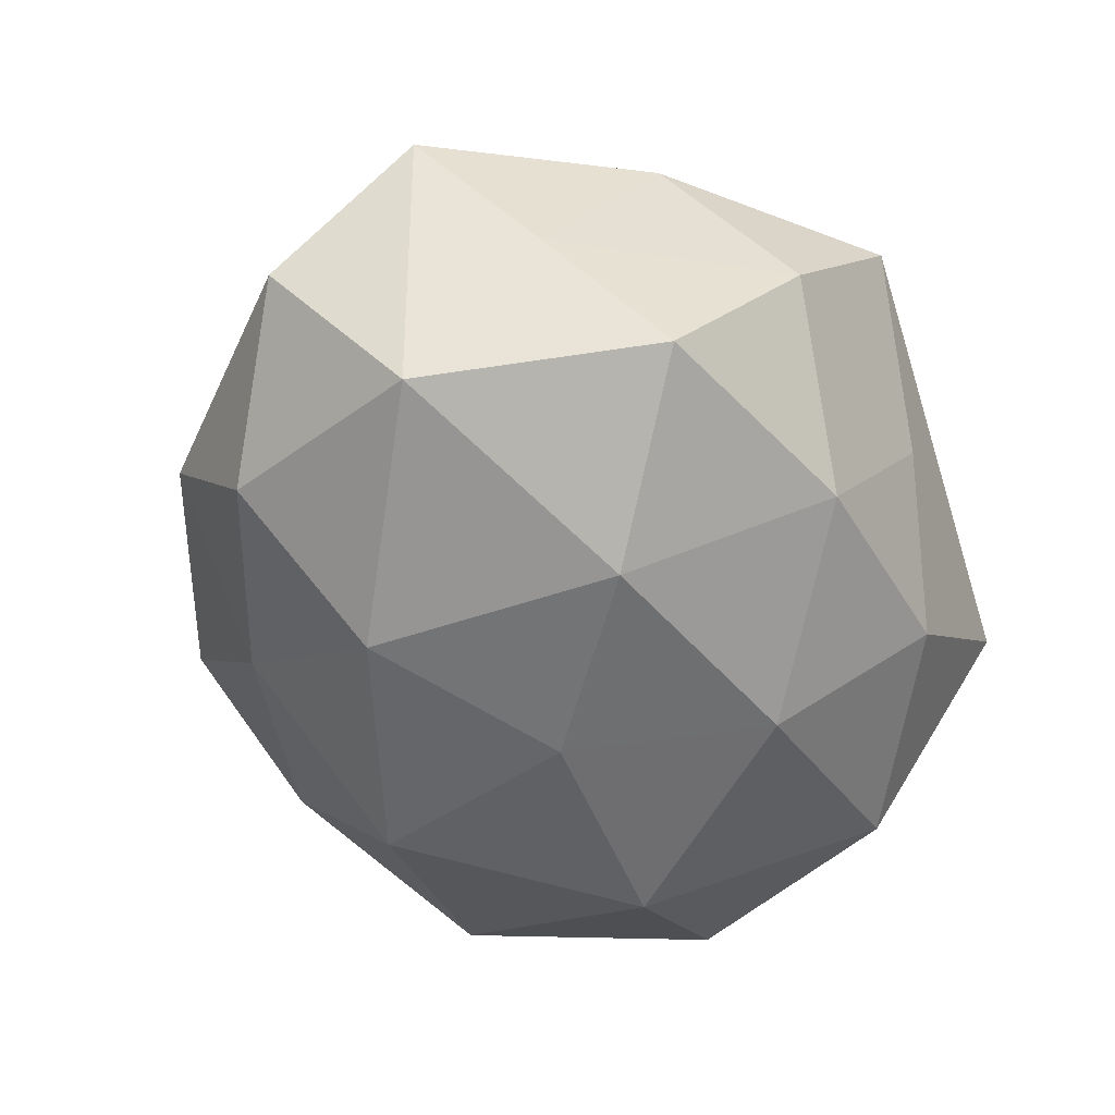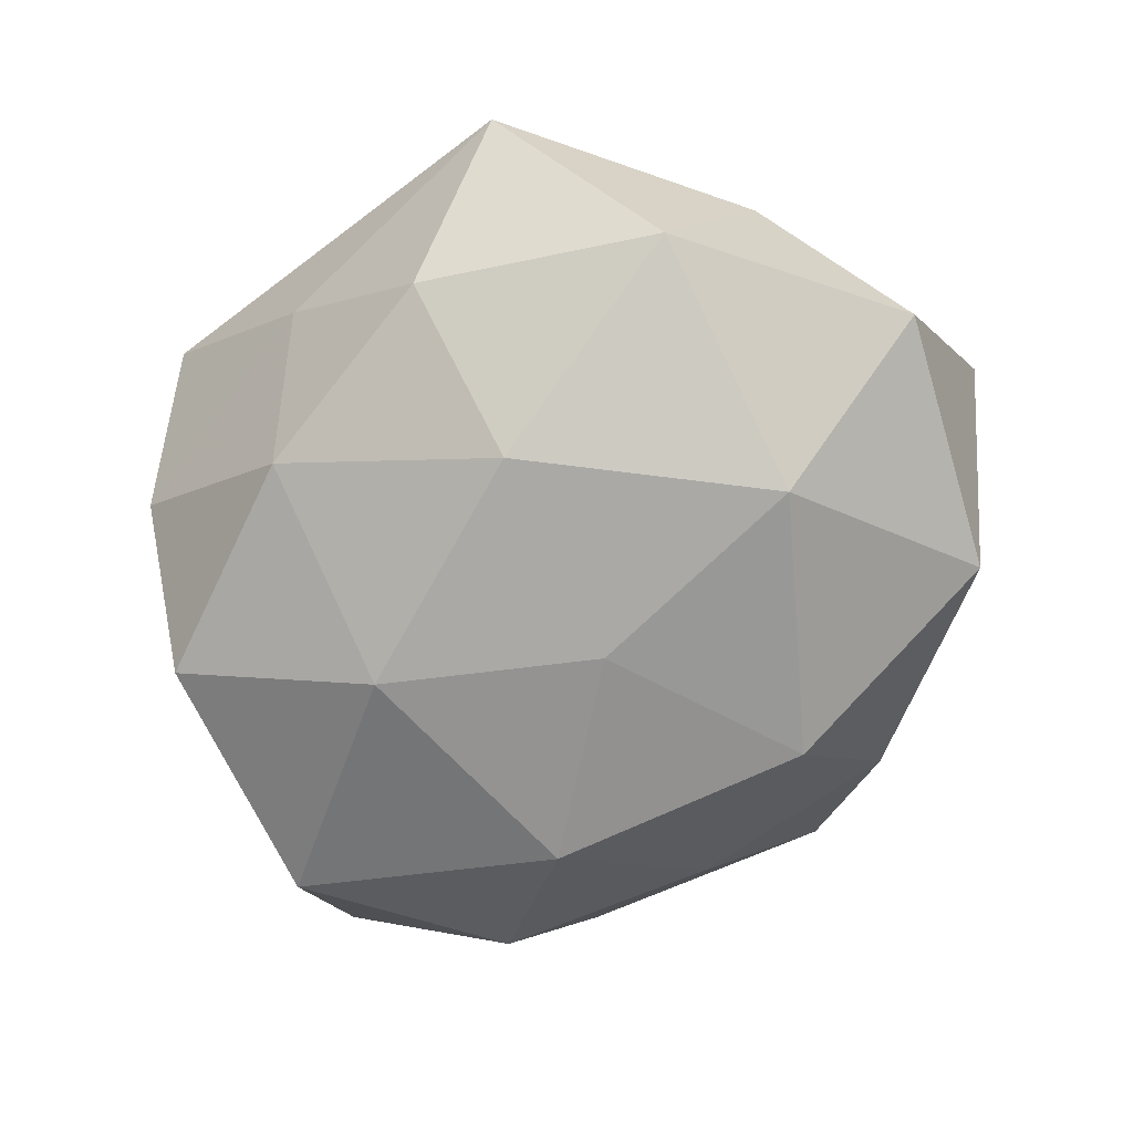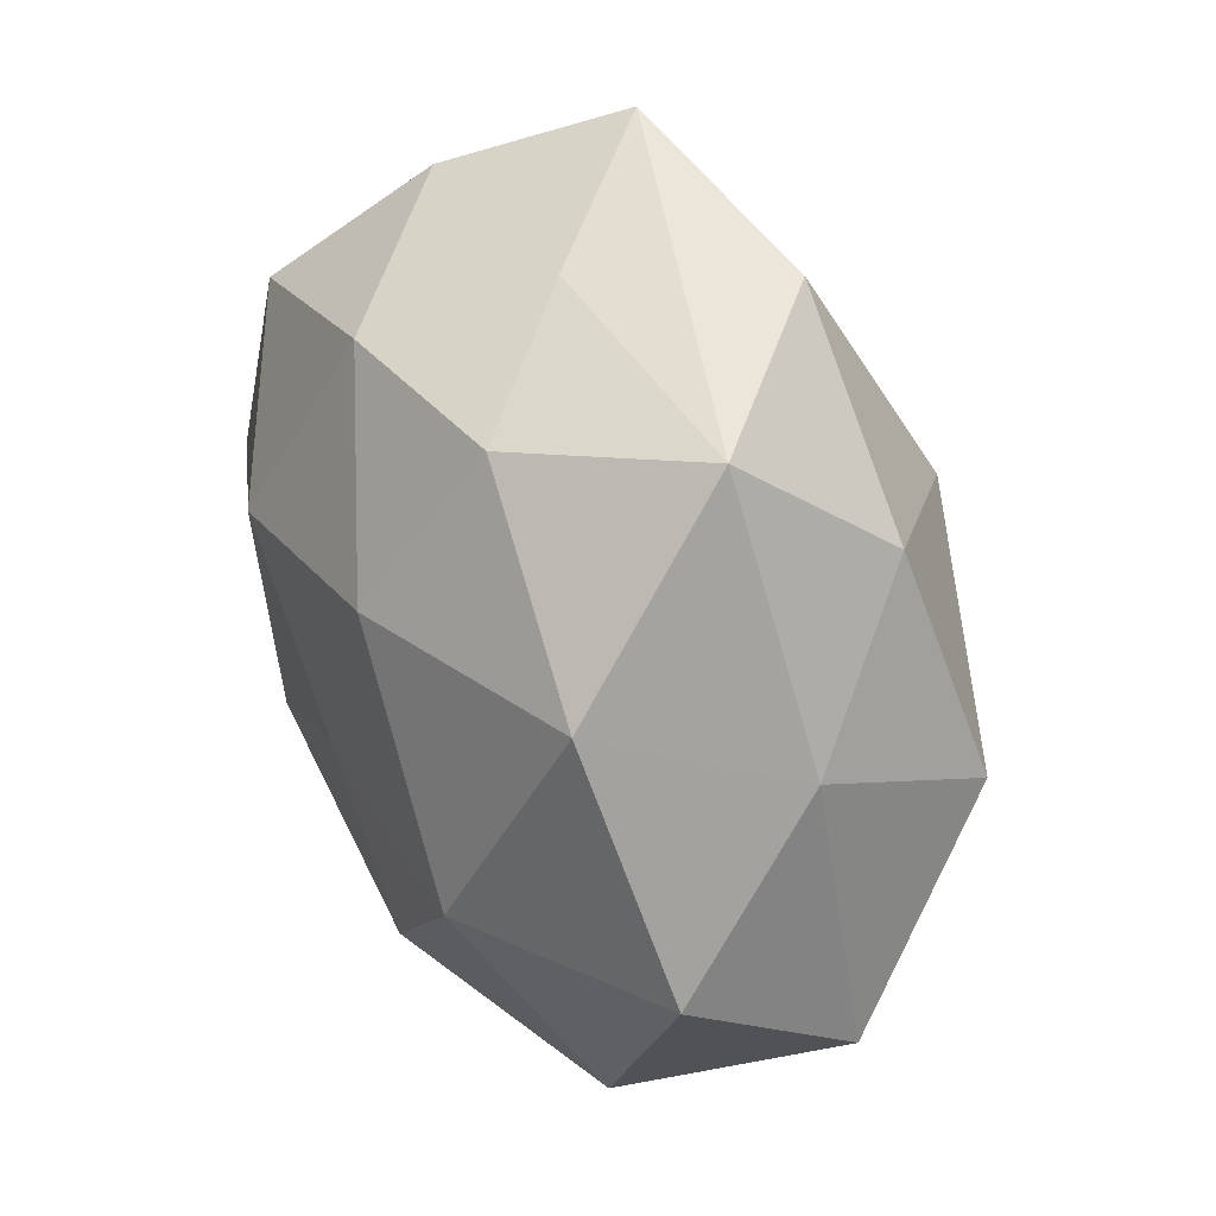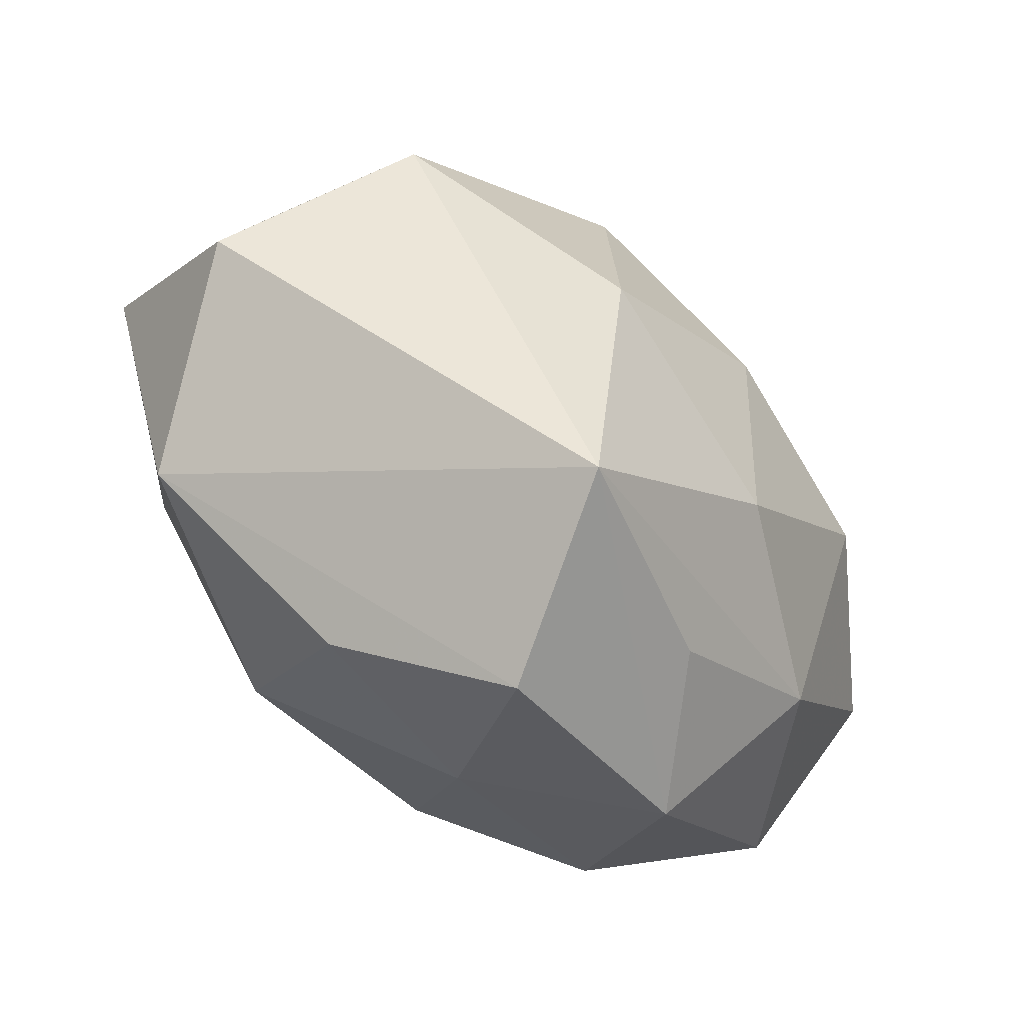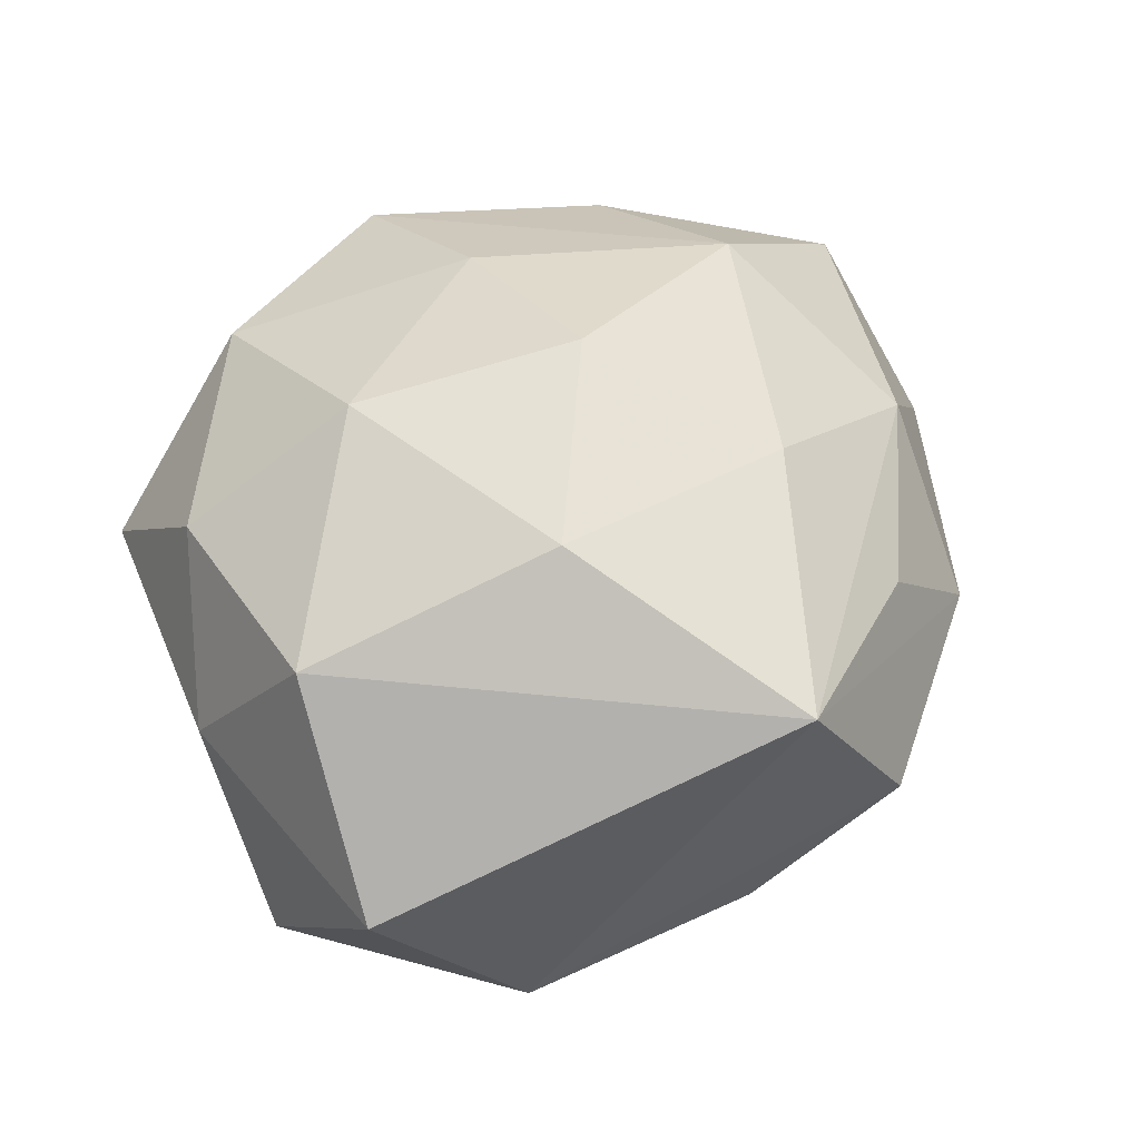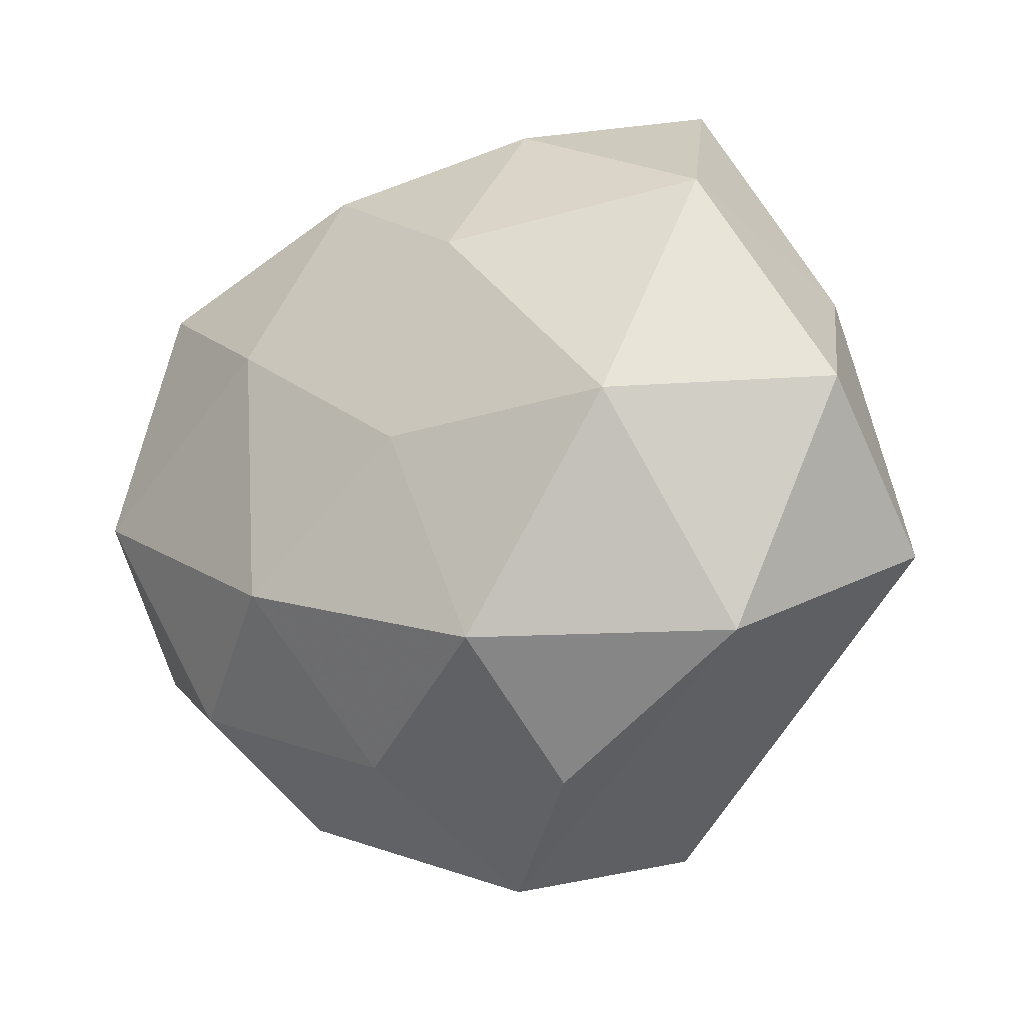
<metadata>
{"format":"obj","ext":"obj","renderer":"f3d","projection":"perspective","resolution":1024,"background":"white","views":[{"elev":-56.7,"azim":109.3,"up":"+Z"},{"elev":-69.1,"azim":-139.4,"up":"+Z"},{"elev":46.4,"azim":-113.6,"up":"+Y"},{"elev":-65.5,"azim":-45.6,"up":"+Y"},{"elev":56.3,"azim":-51.5,"up":"+Z"},{"elev":-18.7,"azim":-147.7,"up":"+Y"}]}
</metadata>
<code>
v 0.0259 0.03116 -0.004362
v -0.01202 -0.01066 0.02793
v 0.01249 0.02043 0.02157
v 0.02821 0.0006963 0.02364
v 0.02972 -0.0197 0.01283
v 0.0306 0.0198 -0.01851
v 0.02339 -0.03334 -0.0008401
v 0.03615 -0.003509 -0.02097
v -0.0254 0.02409 0.01465
v 0.01352 -0.01554 -0.02591
v -0.008337 0.01721 -0.02473
v 0.01279 -0.03142 0.01226
v -0.003166 -0.002591 -0.02671
v -0.03672 0.01397 0.002337
v -0.01237 -0.03419 -0.01034
v 0.01751 0.03839 0.01087
v 0.0272 -0.02387 -0.01492
v 0.04181 -0.01566 -0.003454
v -0.008621 -0.03647 0.02052
v -0.02364 0.03736 -7.213e-05
v 0.007494 -0.03094 -0.01337
v -0.03321 0.002603 0.02006
v -0.01101 0.01529 0.02606
v 0.0373 0.009654 -0.004326
v -0.01051 0.03258 -0.01408
v 0.01136 -0.0181 0.02372
v 0.002621 0.03605 -0.002447
v 0.03295 0.02022 0.01155
v -0.01025 -0.02286 -0.02414
v -0.043 -0.01303 0.004297
v -0.005709 0.0364 0.0151
v 0.00674 0.001923 0.02876
v 0.01419 0.009096 -0.02708
v 0.009776 0.02888 -0.01759
v -0.03272 -0.02298 -0.01359
v -0.04303 0.0001417 -0.01201
v -0.031 0.02173 -0.01583
v -0.0255 -0.001624 -0.0249
v 0.04405 -0.001029 0.01052
v 0.0002738 -0.04159 0.00173
f 9 22 23
f 40 7 19
f 19 22 30
f 8 24 39
f 1 34 27
f 27 16 1
f 20 16 27
f 4 16 3
f 1 16 28
f 39 24 28
f 28 24 1
f 28 4 39
f 28 16 4
f 18 7 17
f 18 8 39
f 17 8 18
f 21 7 40
f 17 7 21
f 40 19 35
f 35 19 30
f 30 36 35
f 31 9 23
f 23 3 31
f 31 3 16
f 31 16 20
f 20 9 31
f 22 9 14
f 14 36 30
f 30 22 14
f 14 9 20
f 20 37 14
f 14 37 36
f 23 22 2
f 22 19 2
f 39 4 5
f 5 18 39
f 7 18 5
f 10 8 17
f 17 21 10
f 10 21 29
f 33 8 10
f 6 34 1
f 1 24 6
f 24 8 6
f 33 34 6
f 6 8 33
f 11 34 33
f 15 21 40
f 29 21 15
f 40 35 15
f 15 35 29
f 26 2 19
f 26 5 4
f 19 5 26
f 12 19 7
f 7 5 12
f 12 5 19
f 34 11 25
f 25 11 37
f 25 37 20
f 20 27 25
f 25 27 34
f 13 11 33
f 33 10 13
f 13 10 29
f 36 37 38
f 37 11 38
f 11 13 38
f 38 13 29
f 38 35 36
f 29 35 38
f 32 26 4
f 2 26 32
f 23 2 32
f 32 3 23
f 4 3 32

</code>
